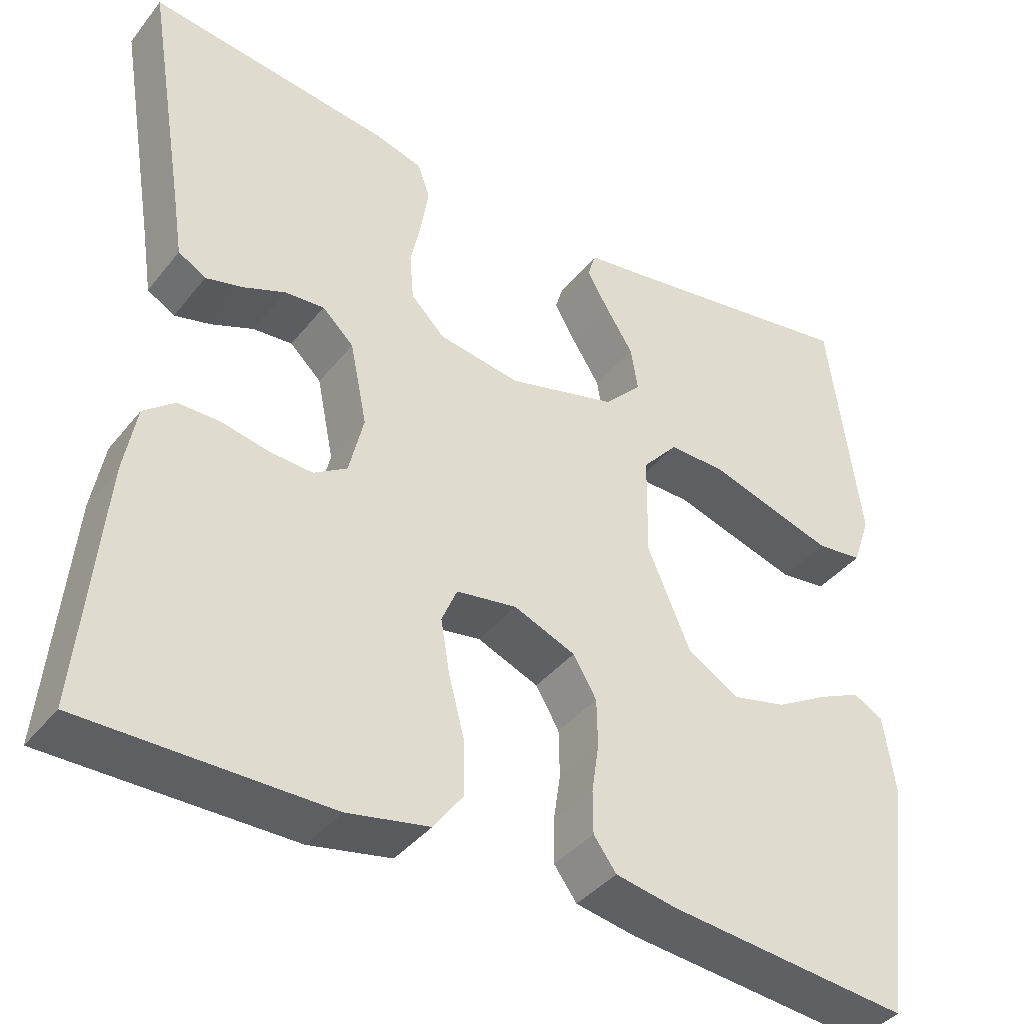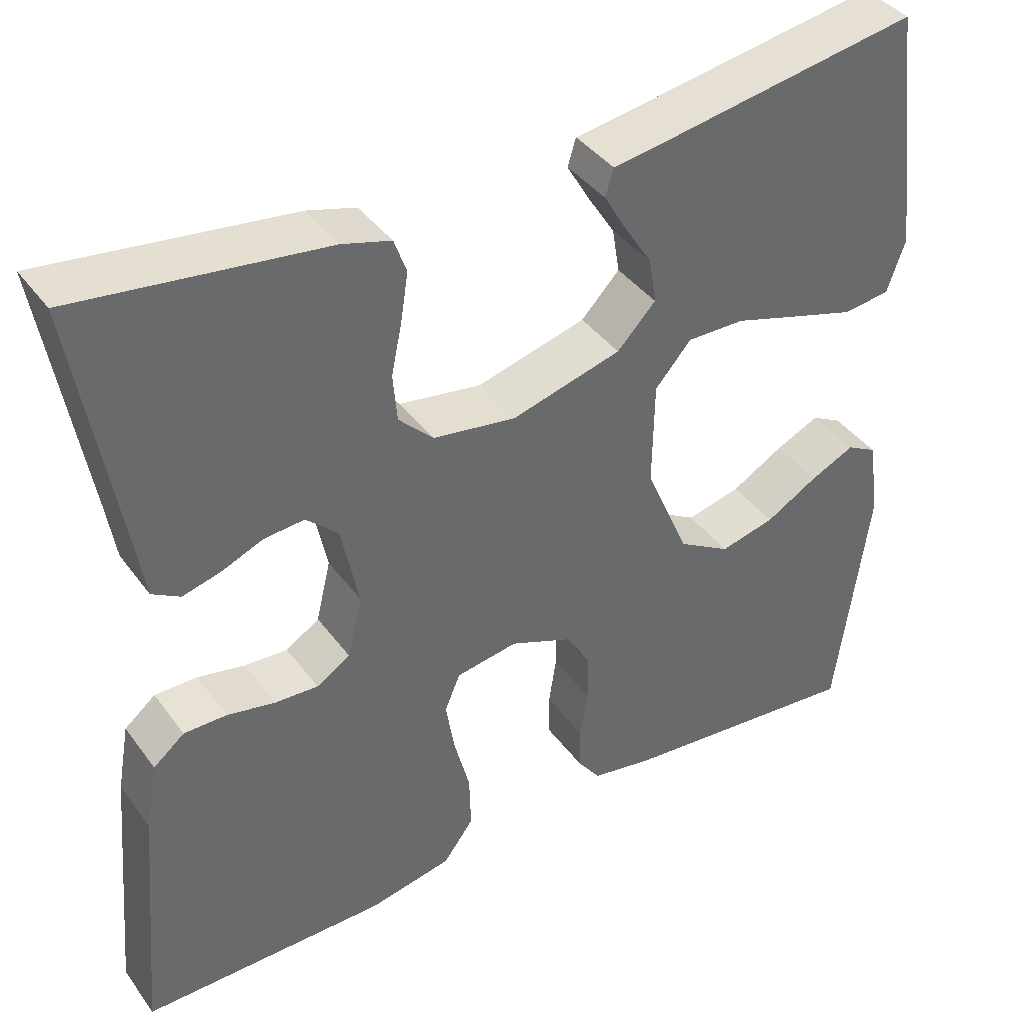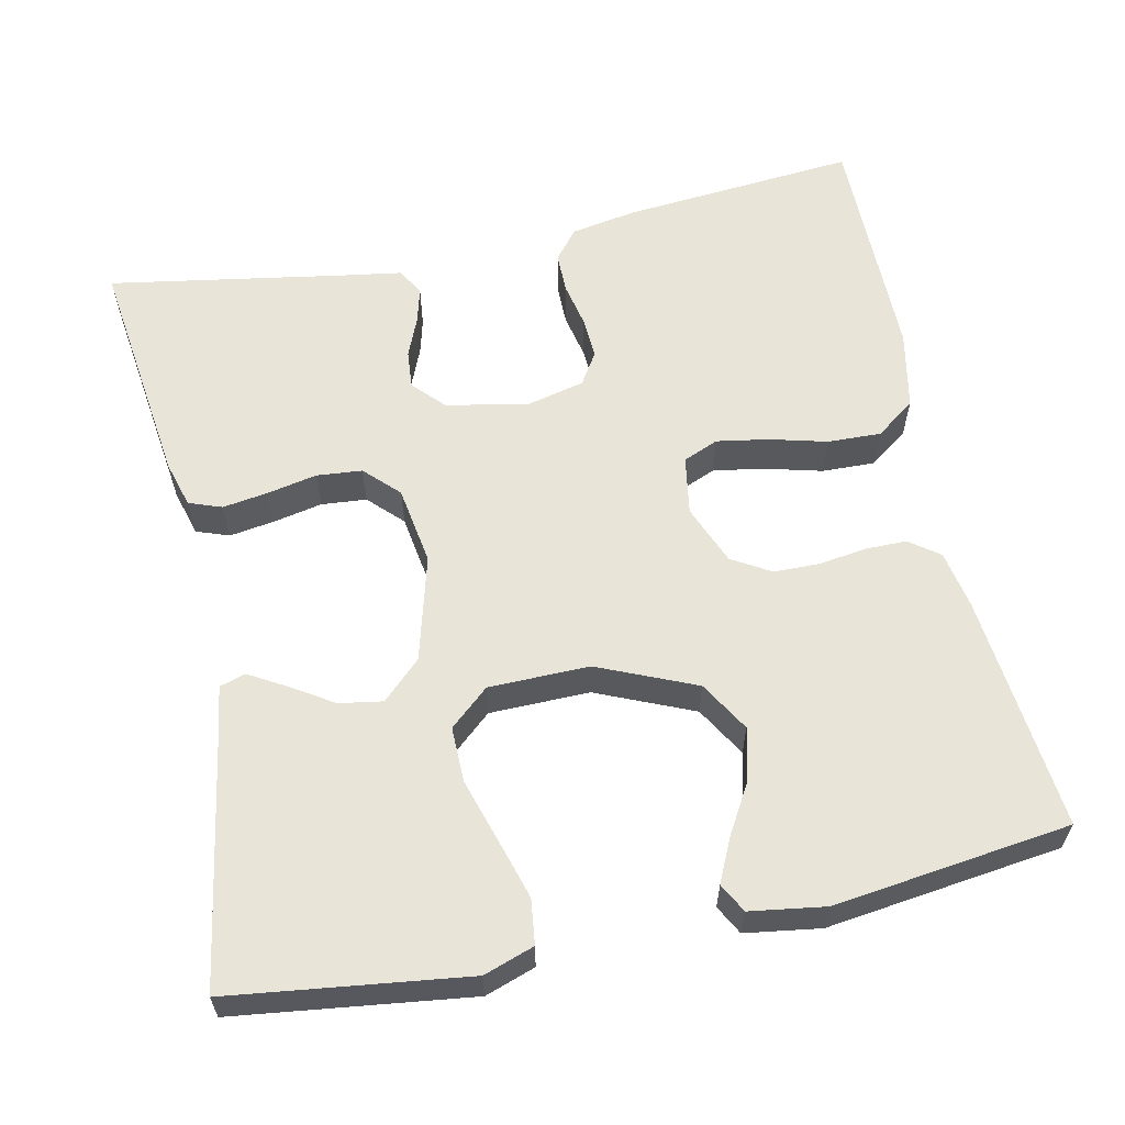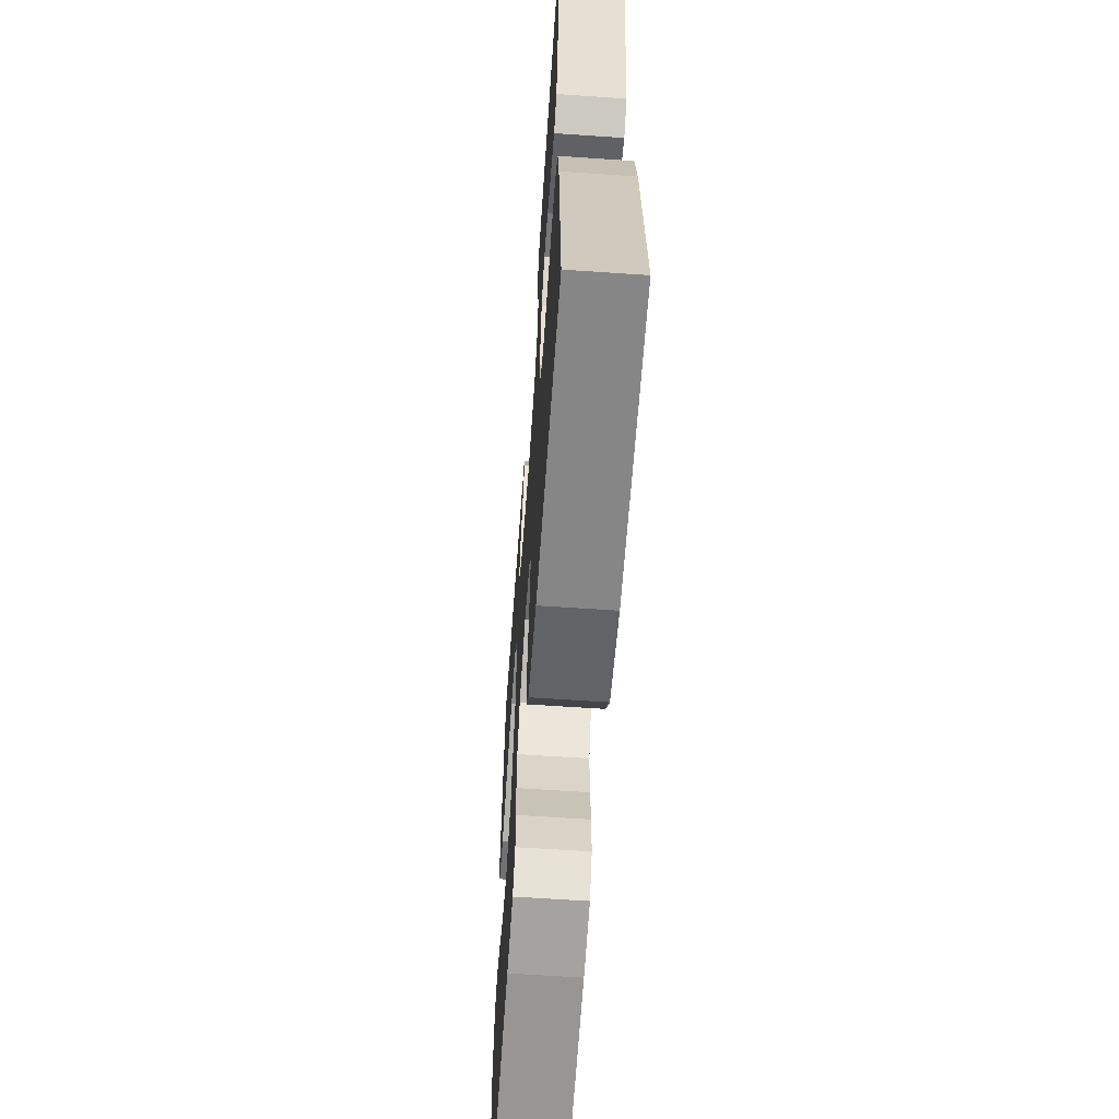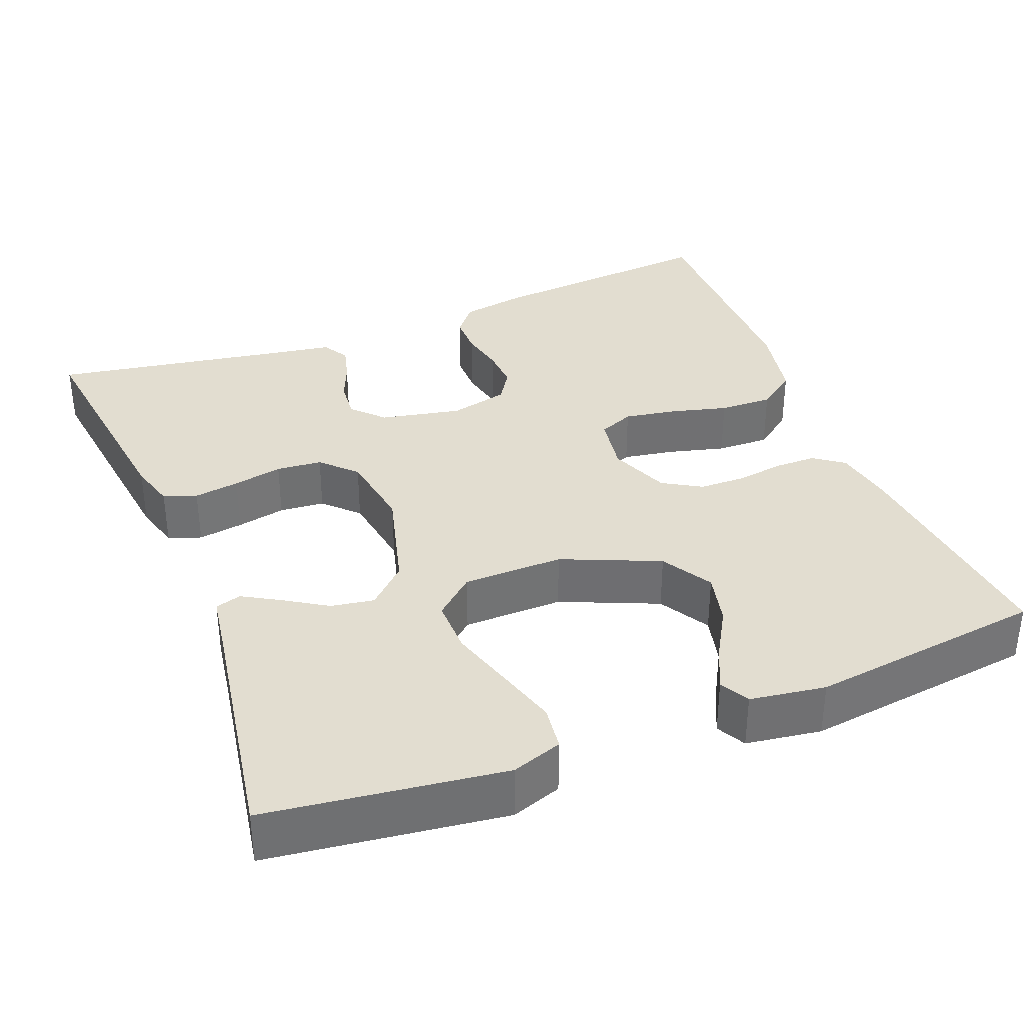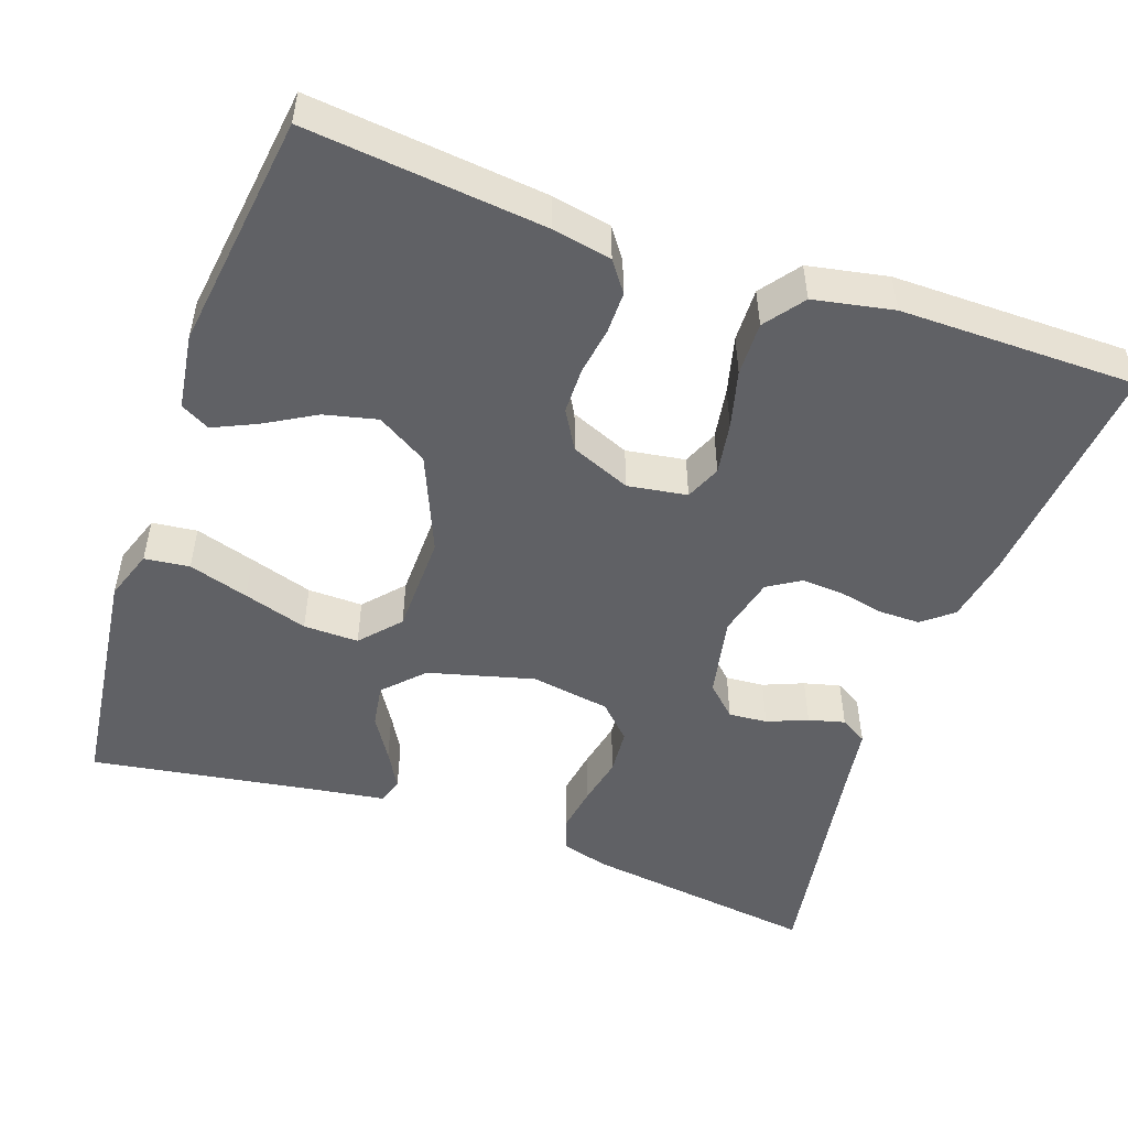
<metadata>
{"format":"obj","ext":"obj","renderer":"f3d","projection":"perspective","resolution":1024,"background":"white","views":[{"elev":-39.8,"azim":-34.5,"up":"+Z"},{"elev":40.0,"azim":-32.6,"up":"+Z"},{"elev":60.3,"azim":78.1,"up":"+Y"},{"elev":-62.1,"azim":-94.0,"up":"+Z"},{"elev":35.4,"azim":68.6,"up":"+Y"},{"elev":-50.2,"azim":160.5,"up":"+Y"}]}
</metadata>
<code>
v 0.5 0.07 0.5
v 0.538 0.07 0.2
v 0.516 0.07 0.136
v 0.459 0.07 0.129
v 0.383 0.07 0.152
v 0.302 0.07 0.177
v 0.232 0.07 0.178
v 0.188 0.07 0.128
v 0.186 0.07 0
v 0.239 0.07 -0.124
v 0.303 0.07 -0.162
v 0.37 0.07 -0.146
v 0.434 0.07 -0.109
v 0.488 0.07 -0.084
v 0.525 0.07 -0.104
v 0.539 0.07 -0.2
v 0.5 0.07 -0.5
v 0.2 0.07 -0.47
v 0.125 0.07 -0.456
v 0.097 0.07 -0.418
v 0.097 0.07 -0.365
v 0.106 0.07 -0.305
v 0.105 0.07 -0.246
v 0.076 0.07 -0.197
v 0 0.07 -0.166
v -0.075 0.07 -0.178
v -0.094 0.07 -0.223
v -0.083 0.07 -0.289
v -0.064 0.07 -0.362
v -0.062 0.07 -0.43
v -0.099 0.07 -0.48
v -0.2 0.07 -0.5
v -0.5 0.07 -0.5
v -0.473 0.07 -0.2
v -0.458 0.07 -0.117
v -0.42 0.07 -0.086
v -0.368 0.07 -0.086
v -0.31 0.07 -0.098
v -0.257 0.07 -0.101
v -0.216 0.07 -0.075
v -0.198 0.07 0
v -0.219 0.07 0.103
v -0.258 0.07 0.14
v -0.307 0.07 0.136
v -0.358 0.07 0.115
v -0.404 0.07 0.103
v -0.438 0.07 0.123
v -0.45 0.07 0.2
v -0.5 0.07 0.5
v -0.2 0.07 0.461
v -0.141 0.07 0.444
v -0.126 0.07 0.402
v -0.135 0.07 0.344
v -0.148 0.07 0.281
v -0.143 0.07 0.223
v -0.101 0.07 0.181
v 0 0.07 0.165
v 0.134 0.07 0.201
v 0.181 0.07 0.25
v 0.172 0.07 0.305
v 0.138 0.07 0.359
v 0.111 0.07 0.406
v 0.121 0.07 0.439
v 0.2 0.07 0.451
v 0.5 0 0.5
v 0.538 0 0.2
v 0.516 0 0.136
v 0.459 0 0.129
v 0.383 0 0.152
v 0.302 0 0.177
v 0.232 0 0.178
v 0.188 0 0.128
v 0.186 0 0
v 0.239 0 -0.124
v 0.303 0 -0.162
v 0.37 0 -0.146
v 0.434 0 -0.109
v 0.488 0 -0.084
v 0.525 0 -0.104
v 0.539 0 -0.2
v 0.5 0 -0.5
v 0.2 0 -0.47
v 0.125 0 -0.456
v 0.097 0 -0.418
v 0.097 0 -0.365
v 0.106 0 -0.305
v 0.105 0 -0.246
v 0.076 0 -0.197
v 0 0 -0.166
v -0.075 0 -0.178
v -0.094 0 -0.223
v -0.083 0 -0.289
v -0.064 0 -0.362
v -0.062 0 -0.43
v -0.099 0 -0.48
v -0.2 0 -0.5
v -0.5 0 -0.5
v -0.473 0 -0.2
v -0.458 0 -0.117
v -0.42 0 -0.086
v -0.368 0 -0.086
v -0.31 0 -0.098
v -0.257 0 -0.101
v -0.216 0 -0.075
v -0.198 0 0
v -0.219 0 0.103
v -0.258 0 0.14
v -0.307 0 0.136
v -0.358 0 0.115
v -0.404 0 0.103
v -0.438 0 0.123
v -0.45 0 0.2
v -0.5 0 0.5
v -0.2 0 0.461
v -0.141 0 0.444
v -0.126 0 0.402
v -0.135 0 0.344
v -0.148 0 0.281
v -0.143 0 0.223
v -0.101 0 0.181
v 0 0 0.165
v 0.134 0 0.201
v 0.181 0 0.25
v 0.172 0 0.305
v 0.138 0 0.359
v 0.111 0 0.406
v 0.121 0 0.439
v 0.2 0 0.451
f 62 63 64
f 61 62 64
f 60 61 64
f 4 5 6
f 3 4 6
f 2 3 6
f 1 2 6
f 64 1 6
f 60 64 6
f 59 60 6
f 58 59 6 7
f 57 58 7 8
f 56 57 8 9
f 52 53 54
f 51 52 54
f 50 51 54
f 49 50 54
f 48 49 54
f 48 54 55
f 47 48 55
f 46 47 55
f 45 46 55
f 44 45 55
f 43 44 55 56
f 36 37 38
f 35 36 38
f 34 35 38
f 33 34 38
f 32 33 38
f 31 32 38
f 30 31 38
f 29 30 38
f 28 29 38
f 27 28 38 39
f 26 27 39 40
f 20 21 22
f 19 20 22
f 18 19 22
f 17 18 22
f 16 17 22
f 15 16 22
f 14 15 22
f 13 14 22
f 12 13 22
f 11 12 22 23
f 10 11 23 24
f 56 9 10
f 43 56 10
f 42 43 10
f 25 26 40 41
f 25 41 42
f 24 25 42
f 10 24 42
f 128 127 126
f 128 126 125
f 128 125 124
f 70 69 68
f 70 68 67
f 70 67 66
f 70 66 65
f 70 65 128
f 70 128 124
f 70 124 123
f 71 70 123 122
f 72 71 122 121
f 73 72 121 120
f 118 117 116
f 118 116 115
f 118 115 114
f 118 114 113
f 118 113 112
f 119 118 112
f 119 112 111
f 119 111 110
f 119 110 109
f 119 109 108
f 120 119 108 107
f 102 101 100
f 102 100 99
f 102 99 98
f 102 98 97
f 102 97 96
f 102 96 95
f 102 95 94
f 102 94 93
f 102 93 92
f 103 102 92 91
f 104 103 91 90
f 86 85 84
f 86 84 83
f 86 83 82
f 86 82 81
f 86 81 80
f 86 80 79
f 86 79 78
f 86 78 77
f 86 77 76
f 87 86 76 75
f 88 87 75 74
f 74 73 120
f 74 120 107
f 74 107 106
f 105 104 90 89
f 106 105 89
f 106 89 88
f 106 88 74
f 1 65 66 2
f 2 66 67 3
f 3 67 68 4
f 4 68 69 5
f 5 69 70 6
f 6 70 71 7
f 7 71 72 8
f 8 72 73 9
f 9 73 74 10
f 10 74 75 11
f 11 75 76 12
f 12 76 77 13
f 13 77 78 14
f 14 78 79 15
f 15 79 80 16
f 16 80 81 17
f 17 81 82 18
f 18 82 83 19
f 19 83 84 20
f 20 84 85 21
f 21 85 86 22
f 22 86 87 23
f 23 87 88 24
f 24 88 89 25
f 25 89 90 26
f 26 90 91 27
f 27 91 92 28
f 28 92 93 29
f 29 93 94 30
f 30 94 95 31
f 31 95 96 32
f 32 96 97 33
f 33 97 98 34
f 34 98 99 35
f 35 99 100 36
f 36 100 101 37
f 37 101 102 38
f 38 102 103 39
f 39 103 104 40
f 40 104 105 41
f 41 105 106 42
f 42 106 107 43
f 43 107 108 44
f 44 108 109 45
f 45 109 110 46
f 46 110 111 47
f 47 111 112 48
f 48 112 113 49
f 49 113 114 50
f 50 114 115 51
f 51 115 116 52
f 52 116 117 53
f 53 117 118 54
f 54 118 119 55
f 55 119 120 56
f 56 120 121 57
f 57 121 122 58
f 58 122 123 59
f 59 123 124 60
f 60 124 125 61
f 61 125 126 62
f 62 126 127 63
f 63 127 128 64
f 64 128 65 1

</code>
